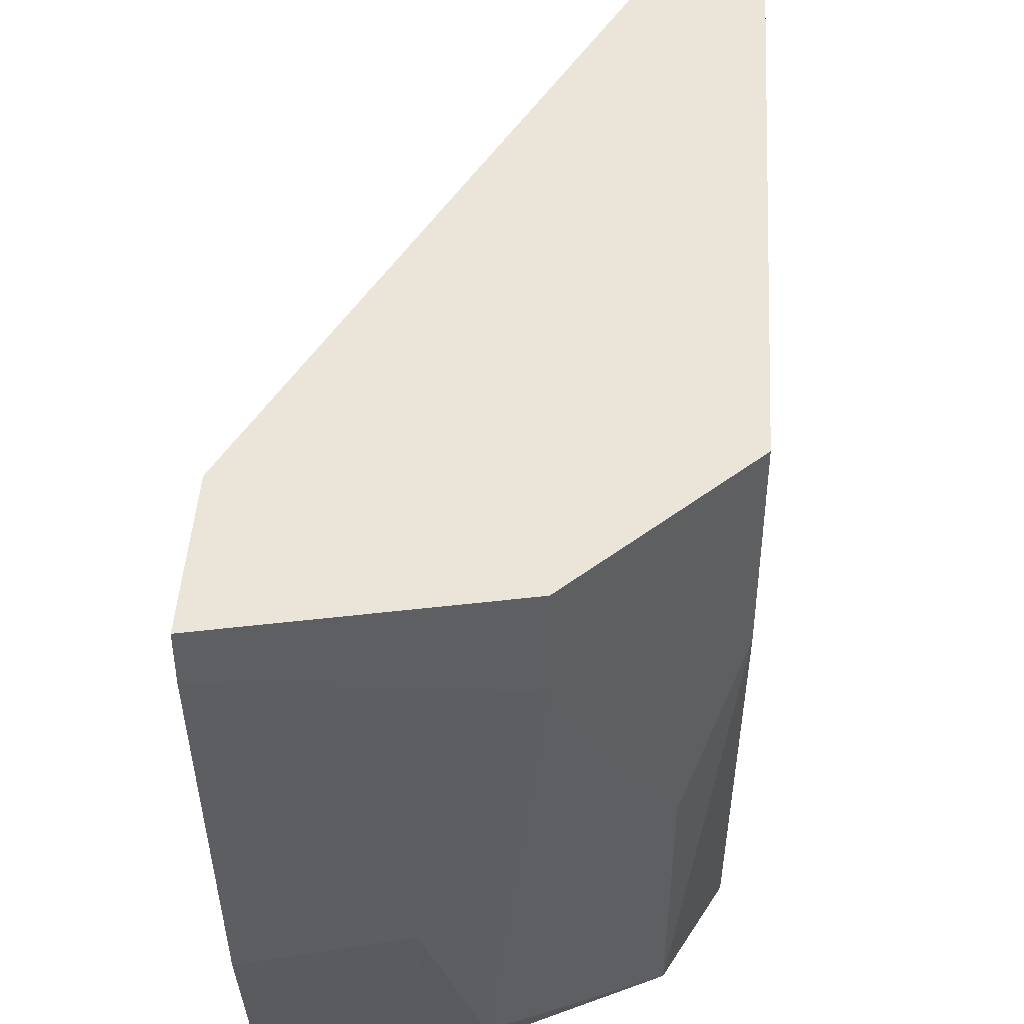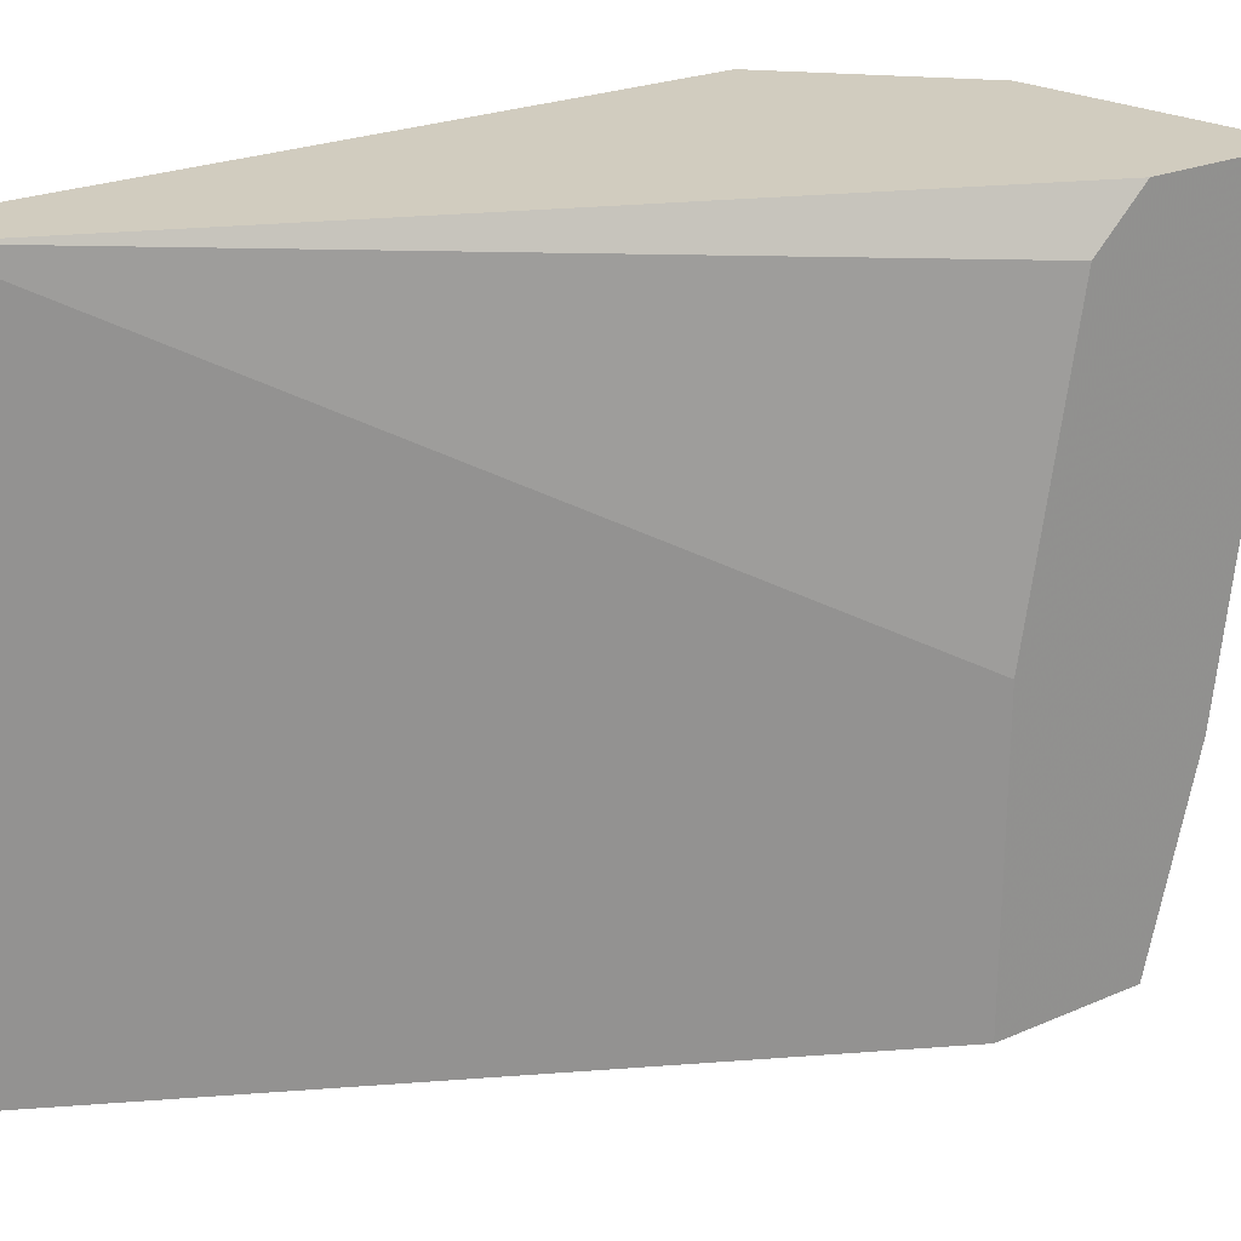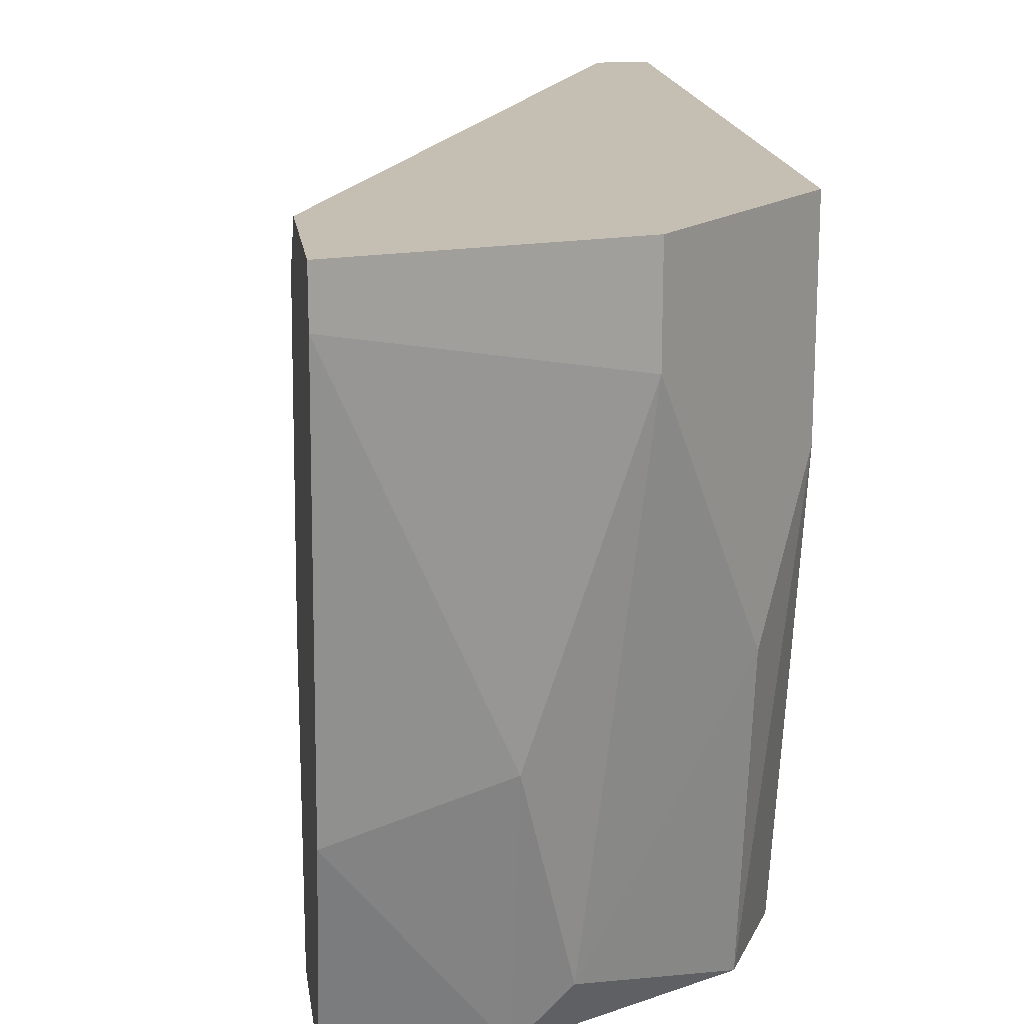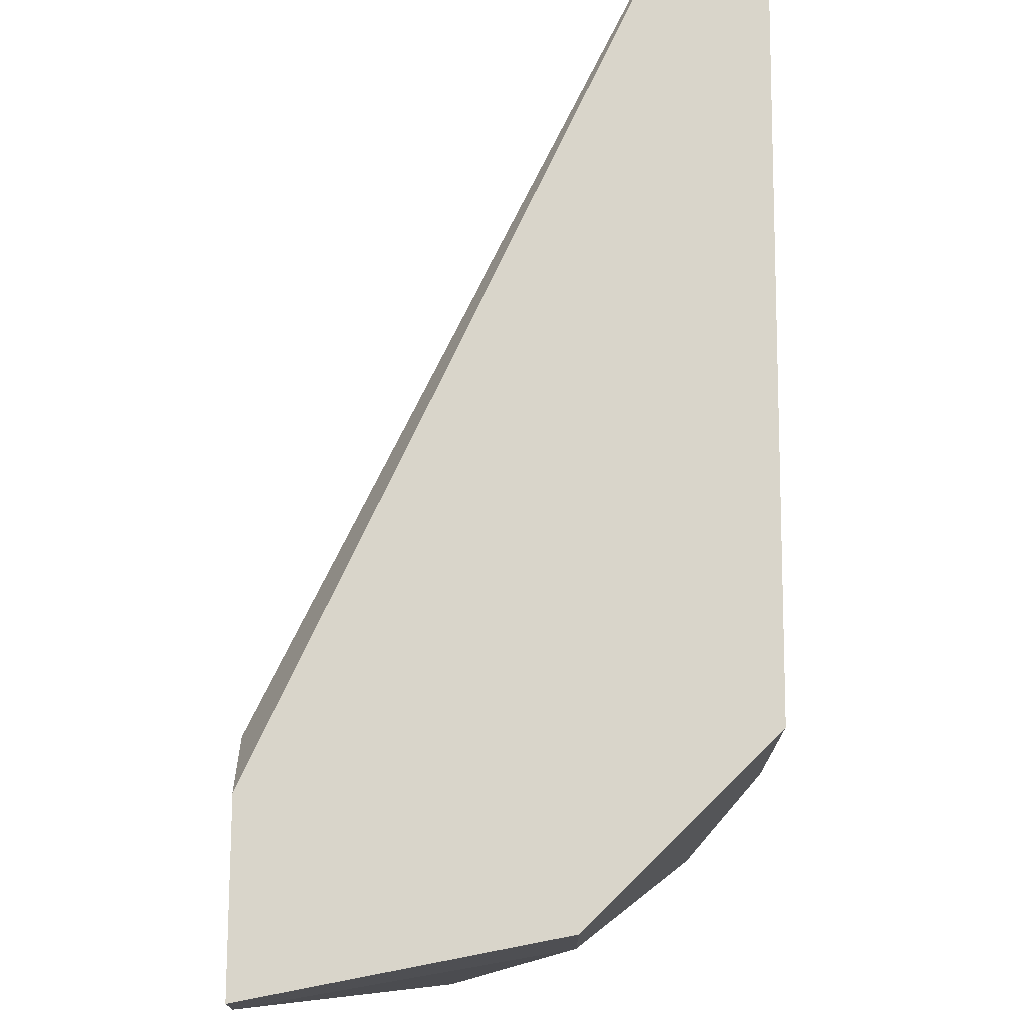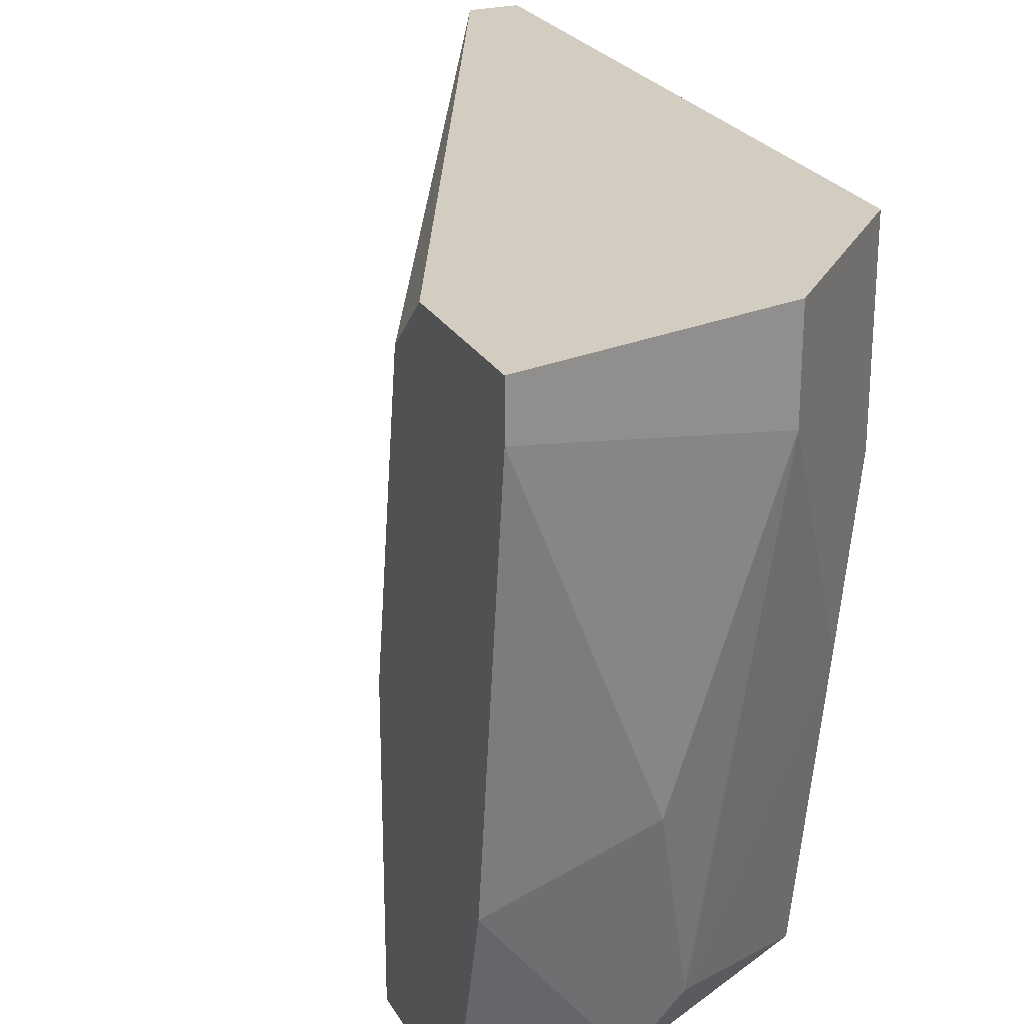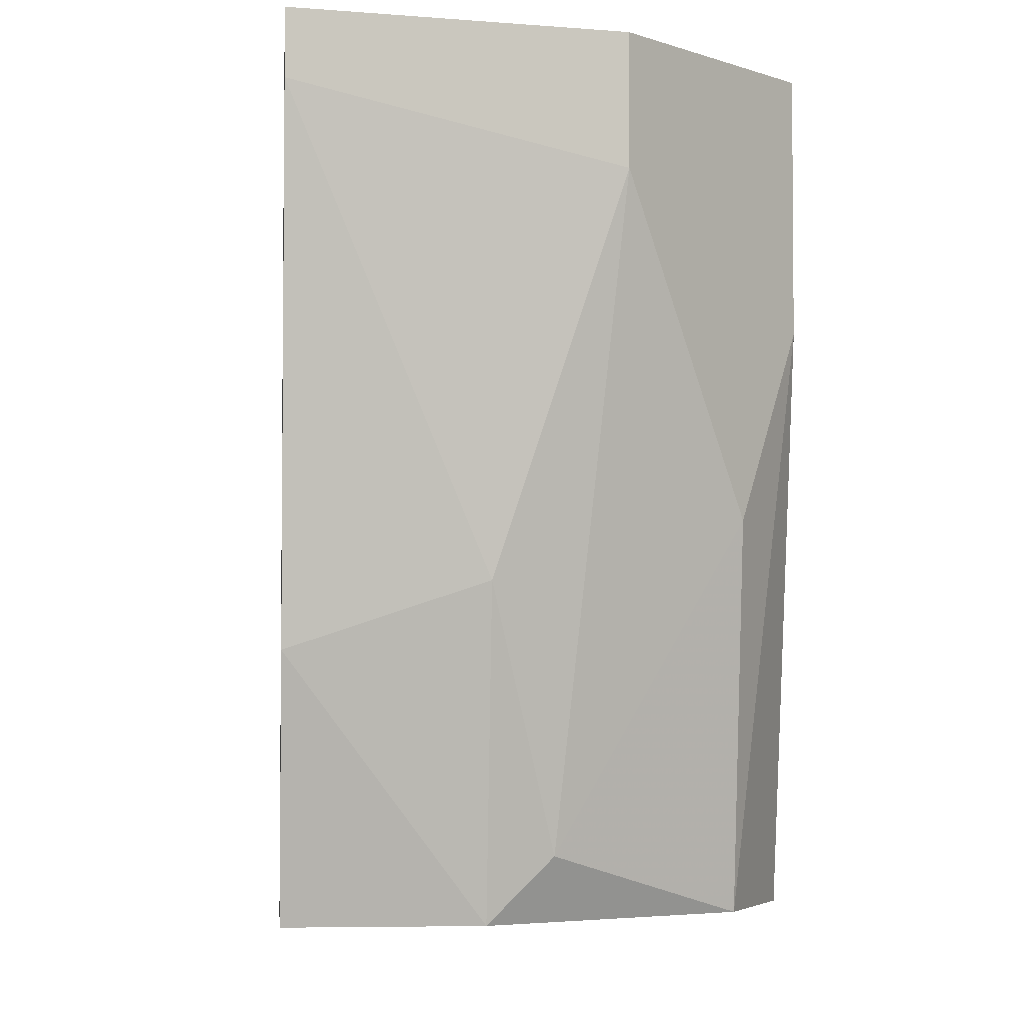
<metadata>
{"format":"obj","ext":"obj","renderer":"f3d","projection":"perspective","resolution":1024,"background":"white","views":[{"elev":45.2,"azim":-176.5,"up":"+Z"},{"elev":24.0,"azim":54.5,"up":"+Z"},{"elev":17.6,"azim":172.0,"up":"+Z"},{"elev":74.7,"azim":-179.7,"up":"+Z"},{"elev":24.8,"azim":156.6,"up":"+Z"},{"elev":-3.7,"azim":174.9,"up":"+Z"}]}
</metadata>
<code>
v -0.02026 0.0342 -0.02449
v -0.02026 0.03705 -0.01168
v -0.02026 0.03705 -0.005983
v -0.02026 0.01712 -0.02449
v -0.02026 0.01712 -0.005983
v -0.01457 0.03989 -0.02307
v -0.01884 0.03847 -0.01595
v -0.01884 0.03705 -0.02449
v -0.01884 0.01712 -0.02449
v -0.01884 0.01712 -0.005983
v -0.01599 0.04132 -0.008831
v -0.01599 0.04132 -0.005983
v -0.01315 0.04132 -0.01737
v -0.01315 0.03989 -0.02449
v -0.008873 0.03562 -0.01595
v -0.008873 0.03562 -0.02449
v -0.008873 0.04274 -0.007409
v -0.008873 0.04274 -0.005983
v -0.008873 0.03847 -0.005983
v -0.008873 0.03705 -0.007409
v -0.008873 0.04132 -0.01879
v -0.008873 0.03989 -0.02449
f 13 21 14
f 17 18 16
f 10 18 3
f 1 16 4
f 3 1 4
f 16 18 20
f 10 3 5
f 4 10 5
f 3 4 5
f 18 17 11
f 16 10 9
f 10 4 9
f 4 16 9
f 16 1 22
f 17 16 22
f 22 1 8
f 10 16 15
f 20 10 15
f 16 20 15
f 11 17 13
f 6 11 13
f 3 18 12
f 18 11 12
f 11 3 12
f 18 10 19
f 20 18 19
f 10 20 19
f 11 6 7
f 6 8 7
f 17 22 21
f 13 17 21
f 1 3 2
f 3 11 2
f 8 1 2
f 11 7 2
f 7 8 2
f 8 6 14
f 22 8 14
f 6 13 14
f 21 22 14

</code>
